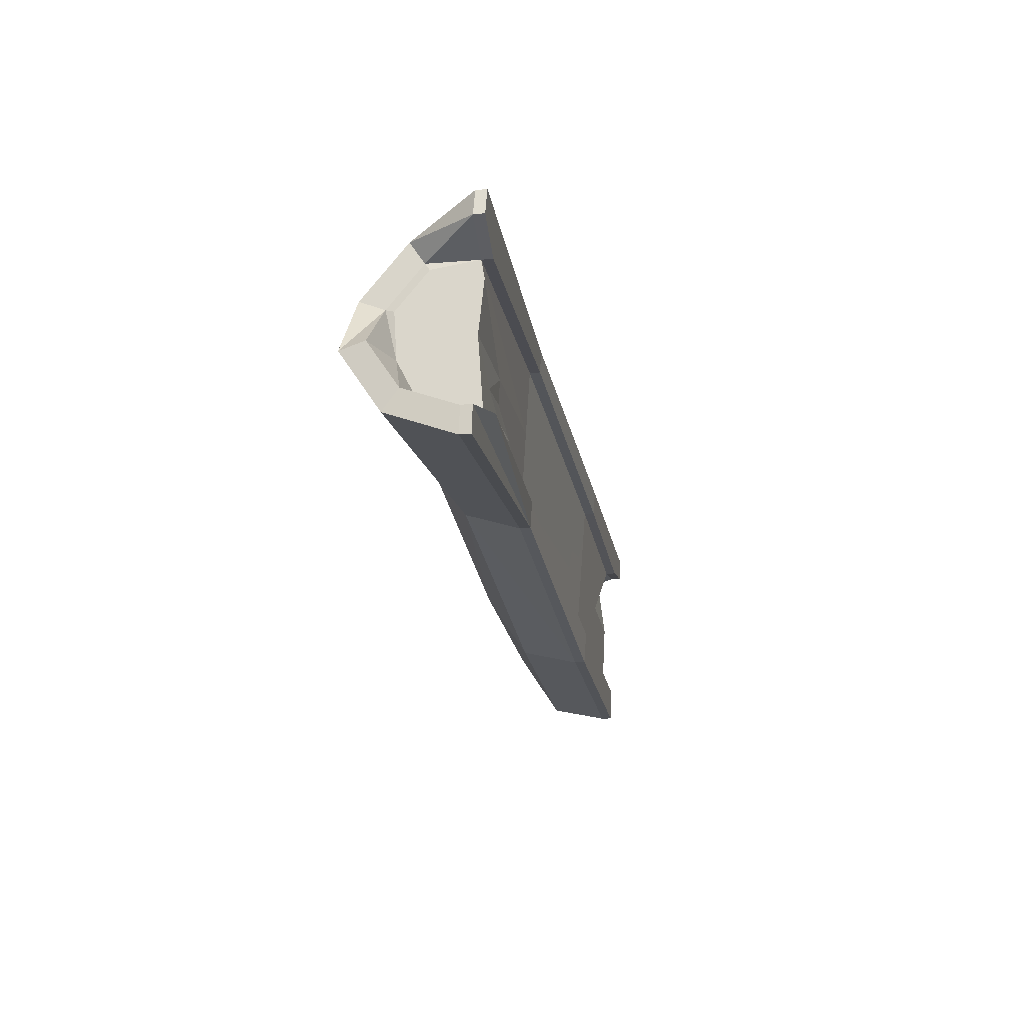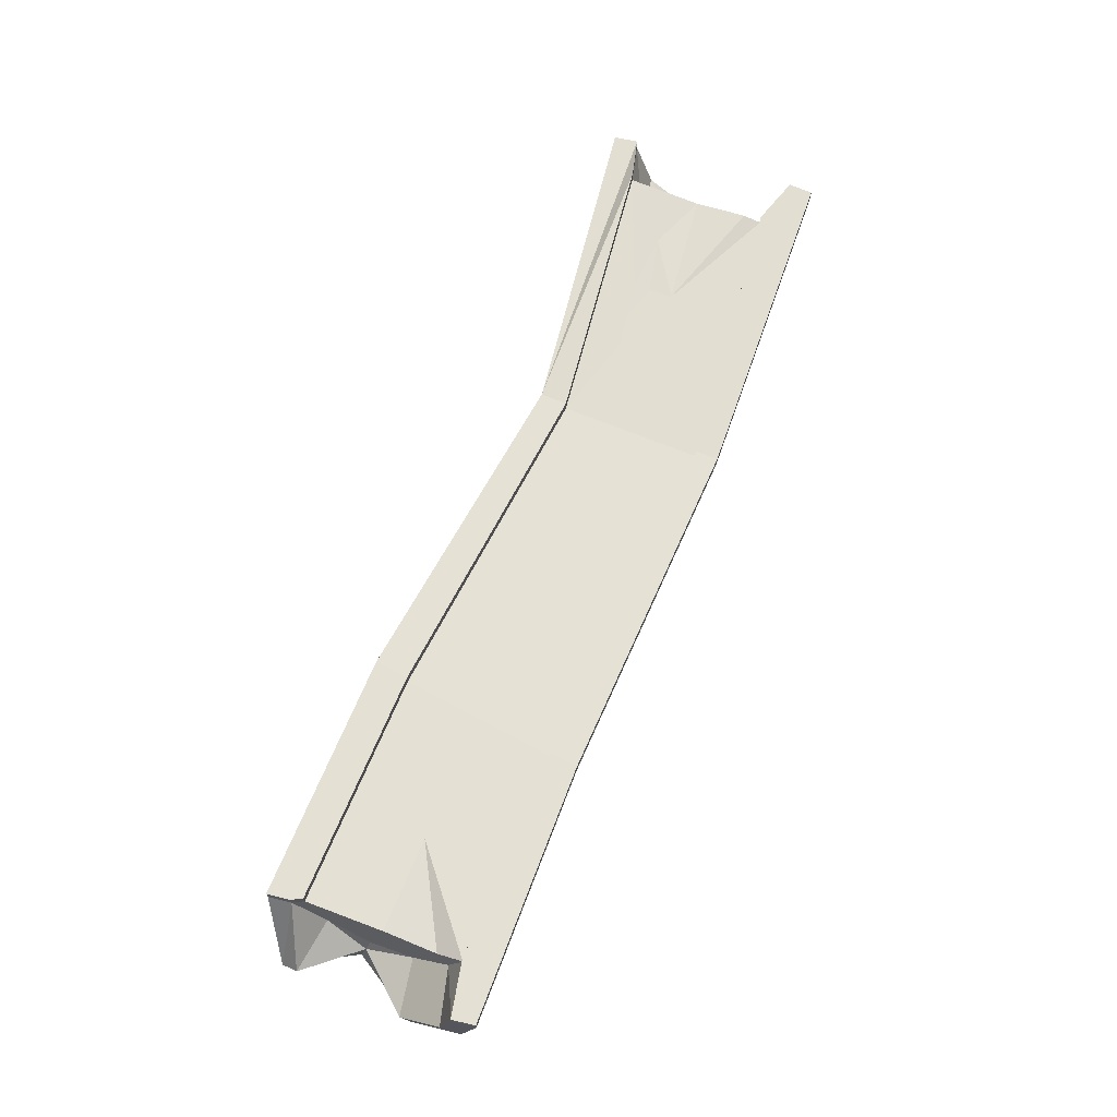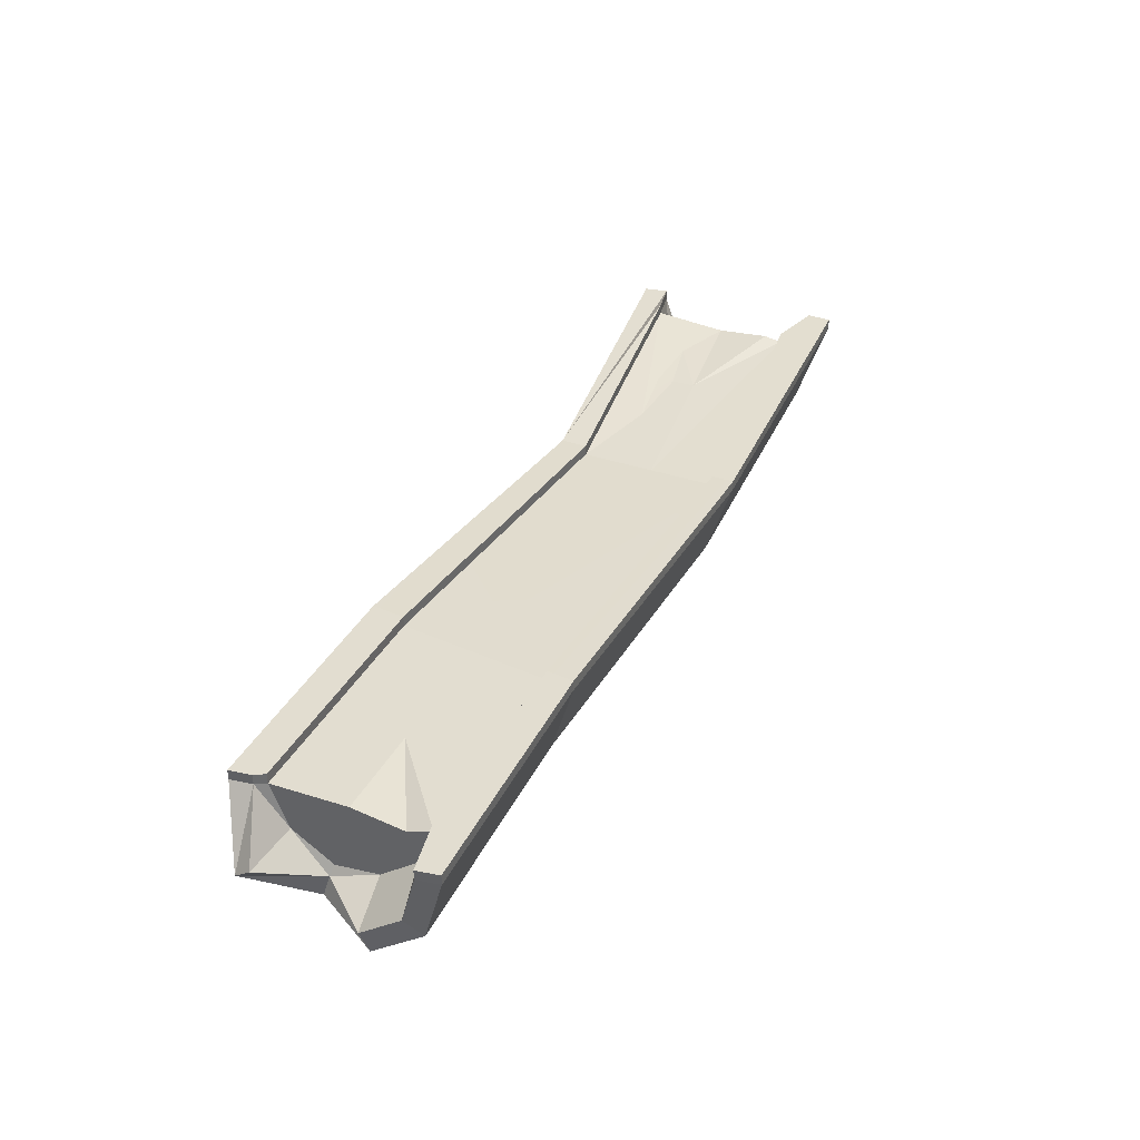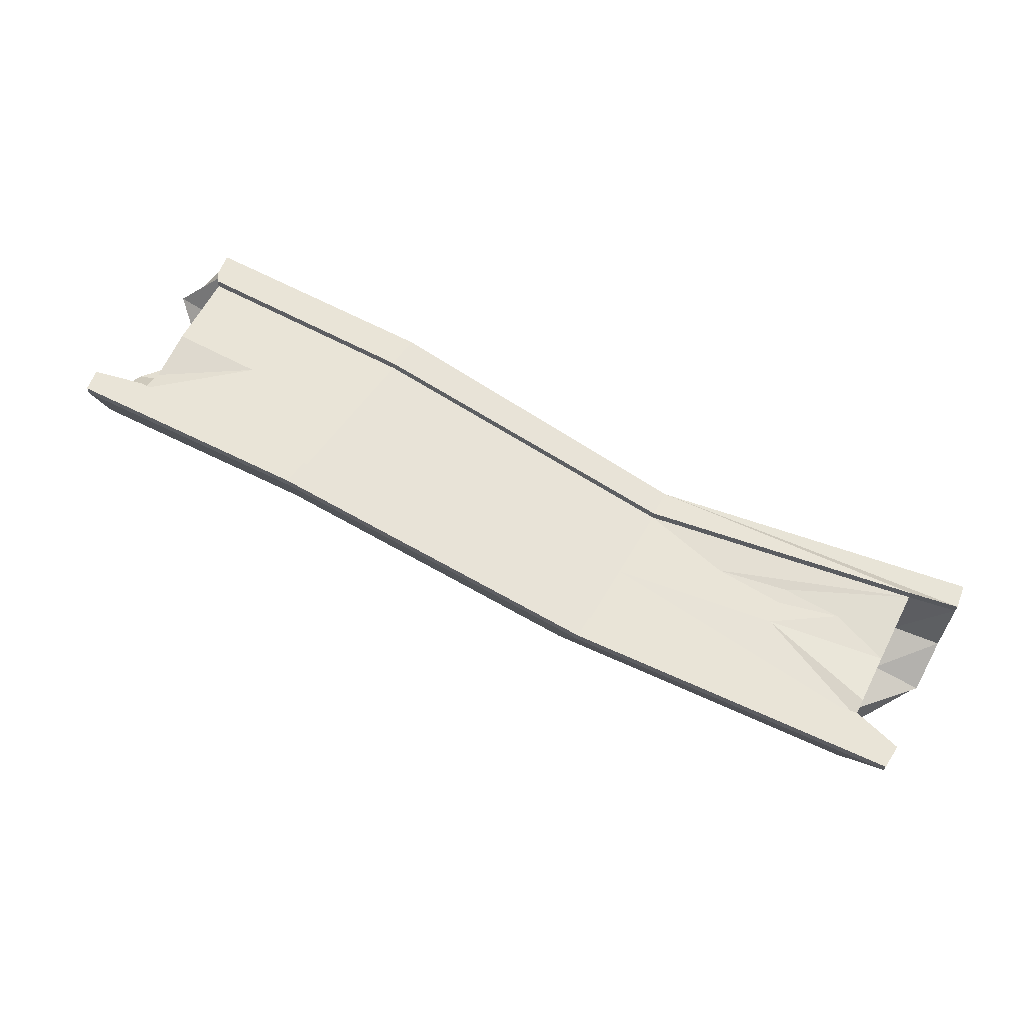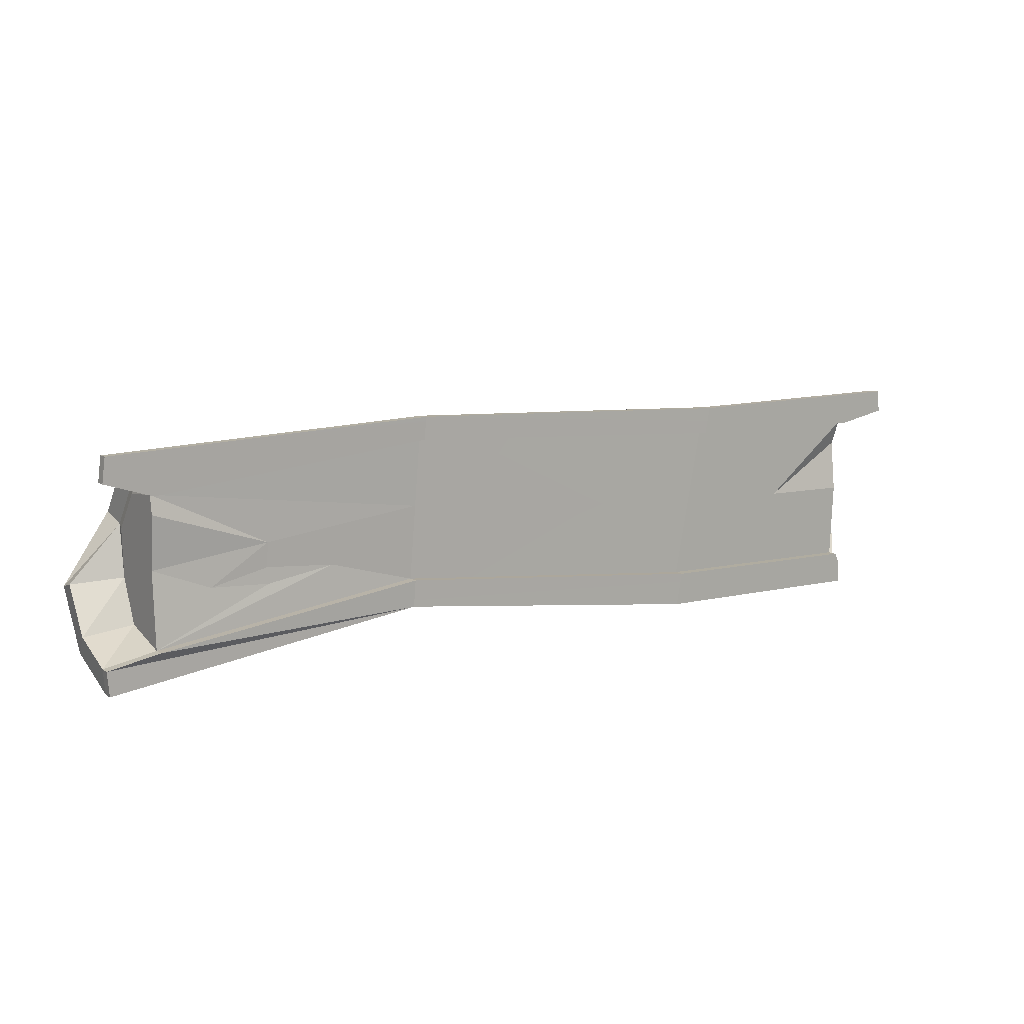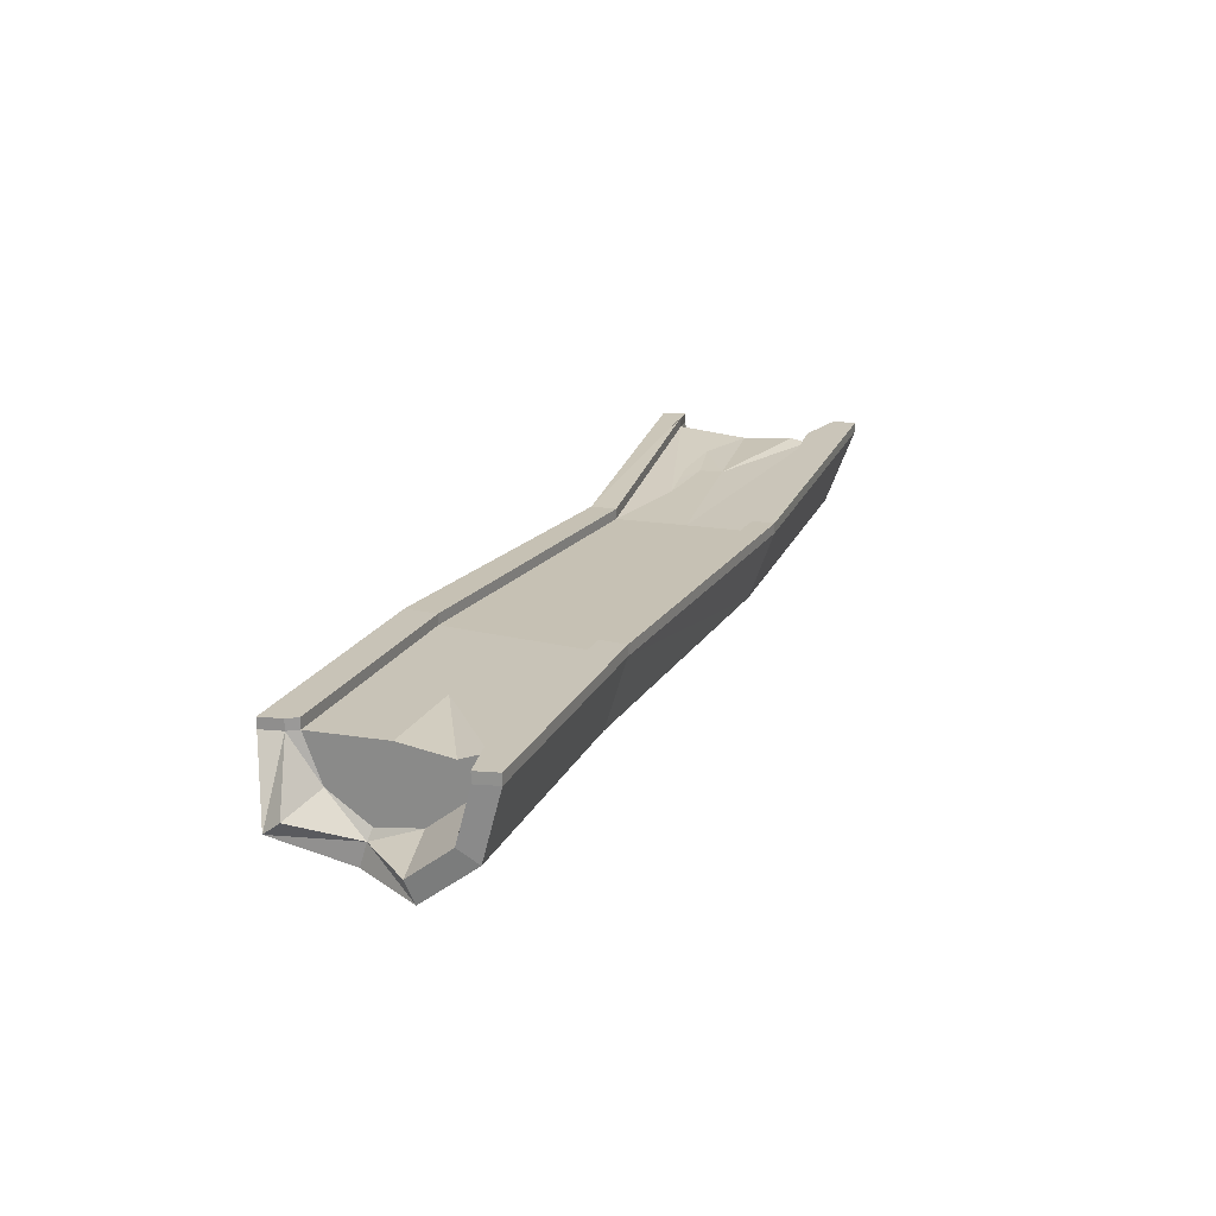
<metadata>
{"format":"obj","ext":"obj","renderer":"f3d","projection":"perspective","resolution":1024,"background":"white","views":[{"elev":-21.3,"azim":100.0,"up":"+Z"},{"elev":65.6,"azim":-68.7,"up":"+Y"},{"elev":37.3,"azim":-65.4,"up":"+Y"},{"elev":64.5,"azim":27.2,"up":"+Y"},{"elev":10.3,"azim":146.8,"up":"+Z"},{"elev":21.3,"azim":-68.5,"up":"+Y"}]}
</metadata>
<code>
o SM_Prop_Loghalf_02
v -127.9 -4.085 23.91
v -127.9 -15.9 9.321
v -61.69 -3.672 23.27
v -61.69 -15.19 9.049
v -116.5 -16.88 -9.425
v -50.39 -16.15 -9.229
v -127.9 -6.657 -25.17
v -59.06 -6.18 -24.58
v -128.7 -10.09 7.09
v -128.7 -0.6956 18.69
v -115.8 -10.87 -7.815
v -128.7 -2.741 -20.33
v 115.6 -4.085 23.91
v 115.6 -15.9 9.321
v 114.9 -0.4218 18.27
v 114.9 -9.619 6.91
v 128 -16.88 -9.425
v 128.7 -10.38 -7.685
v 128 -6.657 -25.17
v 128.7 -2.424 -19.94
v -114.3 2.186 15.18
v -114.3 -6.078 4.977
v -114.3 -8.065 -7.063
v -114.3 -0.9136 -18.08
v 115.4 0.8856 16.25
v 115.4 -7.378 6.05
v 115.4 -6.559 -6.687
v 115.4 -0.9136 -18.08
v 37.15 -6.011 -14.76
v 39.93 -14.85 -1.139
v 29.48 -14 15.08
v 29.48 -3.787 27.69
v 115.4 2.881 11.42
v 115.4 -2.627 4.494
v 115.4 -1.181 -8.609
v 115.4 0.6587 2.965
v 115.4 5.935 8.48
v -114.3 -2.43 -5.553
v -114.3 6.353 -13.95
v -114.3 -0.7671 4.536
v -114.3 0.4197 -4.79
v -116.5 10.87 -31.9
v -50.39 10.91 -31.14
v -127.9 14.05 28.77
v -59.06 14.01 28.01
v -114.3 11.35 -22.78
v -114.3 12.46 -1.564
v -114.3 13.57 19.65
v -114.3 10.8 12.67
v 115.4 13.84 -21.79
v 115.4 12.46 -1.564
v 115.4 13.93 12.79
v -115.8 11.19 -25.68
v -128.7 13.72 22.55
v 128 10.87 -31.9
v 128.7 11.22 -25.18
v 128 14.05 28.77
v 128.7 13.7 22.05
v 115.4 13.12 17.77
v 39.93 9.147 -20.57
v 37.15 11.9 31.9
v -50.39 13.74 -31.14
v -116.5 13.7 -31.9
v -51.75 14.23 -21.86
v -115.8 14.03 -25.68
v -114.3 14.18 -22.78
v -54.85 12.5 -0.7107
v -25 11.89 1.815
v -51.75 11.39 -21.86
v 39.54 9.533 -13.2
v 15.83 11.06 5.27
v 38.68 10.38 2.962
v 64.05 10.65 -6.214
v -57.97 16.45 20.61
v -114.3 16.4 19.65
v -59.06 16.84 28.01
v -128.7 16.55 22.55
v -127.9 16.88 28.77
v 37.47 14.41 25.71
v 37.15 14.73 31.9
v 128 16.88 28.77
v 128.7 16.53 22.05
v 115.4 15.95 17.77
v 39.54 12.37 -13.2
v 115.4 16.67 -21.79
v 39.93 11.98 -20.57
v 128 13.7 -31.9
v 128.7 14.05 -25.18
v -89.03 12.48 -1.201
v -55.28 12.66 2.274
v -57.97 13.62 20.61
v -48.16 12.61 4.84
v 37.47 11.57 25.71
v 38.46 10.6 7.184
v 83.21 11.68 2.096
v 99.51 12.11 -7.9
v 82.98 11.37 -8.963
v 83.34 11.33 -4.543
f 1 2 3
f 3 2 4
f 2 5 4
f 4 5 6
f 7 8 5
f 5 8 6
f 2 1 9
f 9 1 10
f 5 2 11
f 11 2 9
f 5 11 7
f 7 11 12
f 13 14 15
f 15 14 16
f 14 17 16
f 16 17 18
f 17 19 18
f 18 19 20
f 10 21 9
f 9 21 22
f 9 22 11
f 11 22 23
f 12 11 24
f 24 11 23
f 15 16 25
f 25 16 26
f 18 27 16
f 16 27 26
f 18 20 27
f 27 20 28
f 8 29 6
f 6 29 30
f 4 6 31
f 31 6 30
f 4 31 3
f 3 31 32
f 30 29 17
f 17 29 19
f 31 30 14
f 14 30 17
f 32 31 13
f 13 31 14
f 25 26 33
f 33 26 34
f 26 27 34
f 34 27 35
f 34 35 36
f 34 36 33
f 33 36 37
f 23 38 24
f 24 38 39
f 23 22 38
f 38 22 40
f 38 40 41
f 39 38 41
f 7 42 8
f 8 42 43
f 1 3 44
f 44 3 45
f 24 39 46
f 46 39 47
f 48 49 21
f 21 49 47
f 22 21 40
f 40 21 47
f 41 40 47
f 39 41 47
f 28 50 51
f 52 37 51
f 37 36 51
f 36 35 51
f 27 28 35
f 35 28 51
f 42 7 53
f 53 7 12
f 1 44 10
f 10 44 54
f 19 55 20
f 20 55 56
f 57 13 58
f 58 13 15
f 12 24 53
f 53 24 46
f 10 54 21
f 21 54 48
f 20 56 28
f 28 56 50
f 58 15 59
f 59 15 25
f 8 43 29
f 29 43 60
f 3 32 45
f 45 32 61
f 29 60 19
f 19 60 55
f 32 13 61
f 61 13 57
f 25 33 59
f 59 33 52
f 52 33 37
f 62 63 64
f 63 65 64
f 65 66 64
f 67 68 69
f 69 68 70
f 68 71 70
f 70 71 72
f 73 70 72
f 74 75 76
f 77 78 75
f 75 78 76
f 79 74 80
f 80 74 76
f 80 81 79
f 81 82 79
f 83 79 82
f 84 85 86
f 87 86 88
f 86 85 88
f 62 64 86
f 86 64 84
f 69 46 67
f 67 46 89
f 46 47 89
f 90 89 91
f 91 89 48
f 48 89 49
f 89 47 49
f 90 91 92
f 91 93 92
f 92 93 68
f 68 93 71
f 94 71 93
f 93 59 94
f 94 59 95
f 59 52 95
f 51 95 52
f 90 92 67
f 67 92 68
f 67 89 90
f 72 71 94
f 95 72 94
f 96 97 98
f 98 97 73
f 70 73 50
f 73 97 50
f 50 97 96
f 72 95 73
f 73 95 98
f 51 96 95
f 95 96 98
f 50 96 51
f 53 46 65
f 65 46 66
f 46 69 66
f 66 69 64
f 43 42 62
f 62 42 63
f 42 53 63
f 63 53 65
f 70 50 84
f 84 50 85
f 56 88 50
f 50 88 85
f 55 87 56
f 56 87 88
f 60 86 55
f 55 86 87
f 70 84 69
f 69 84 64
f 60 43 86
f 86 43 62
f 91 48 74
f 74 48 75
f 48 54 75
f 75 54 77
f 54 44 77
f 77 44 78
f 44 45 78
f 78 45 76
f 93 91 79
f 79 91 74
f 61 80 45
f 45 80 76
f 93 79 59
f 59 79 83
f 61 57 80
f 80 57 81
f 58 82 57
f 57 82 81
f 59 83 58
f 58 83 82

</code>
